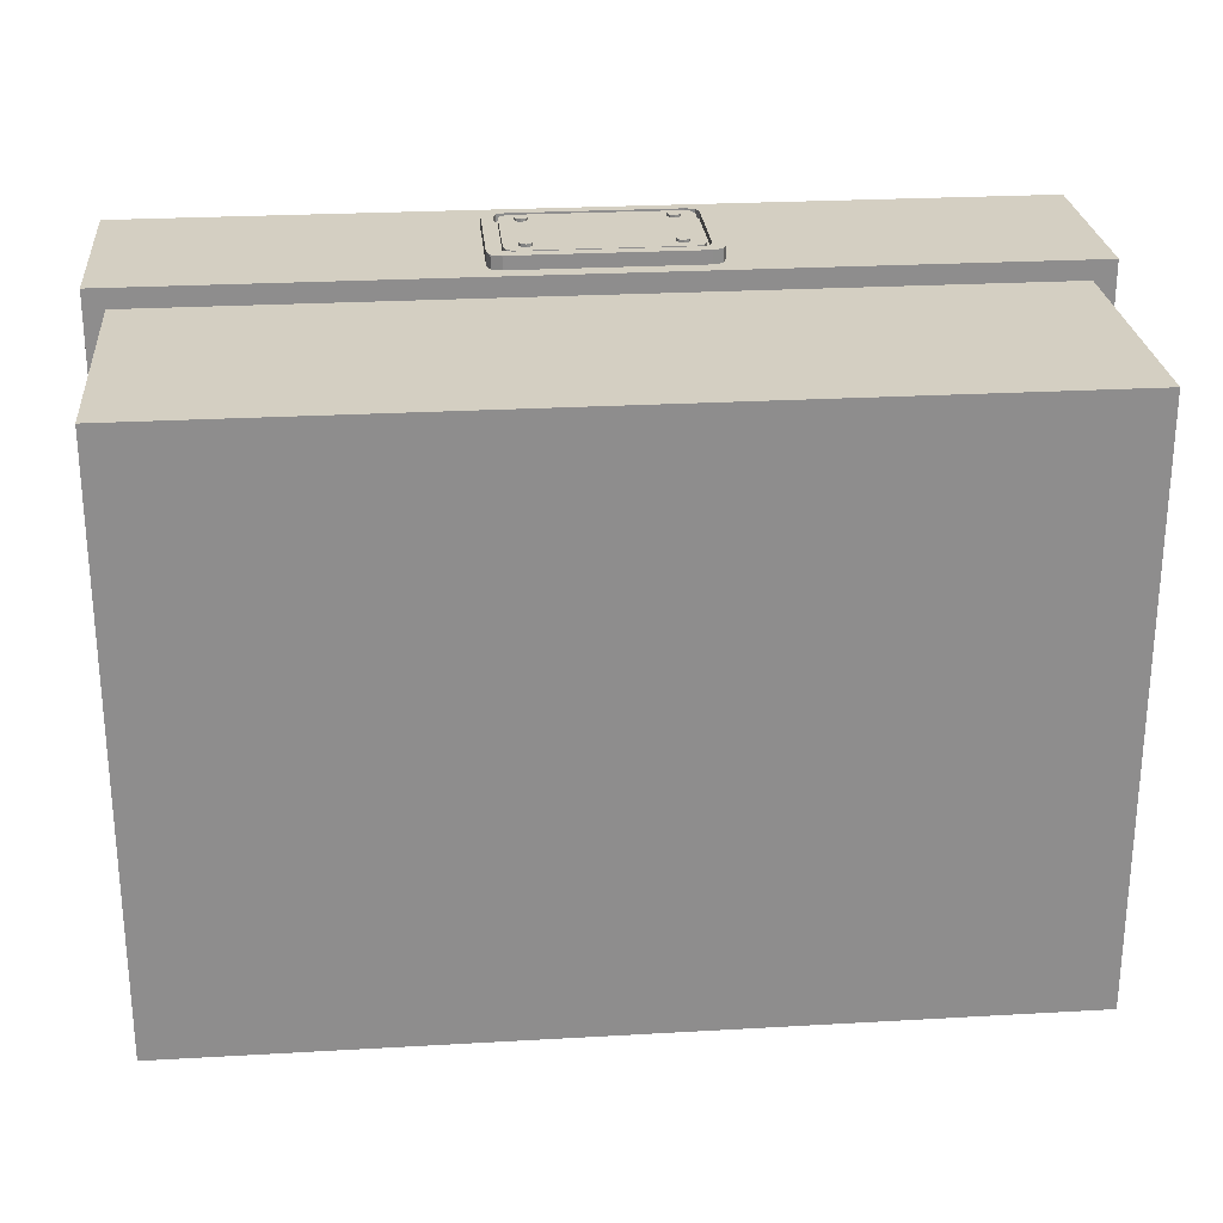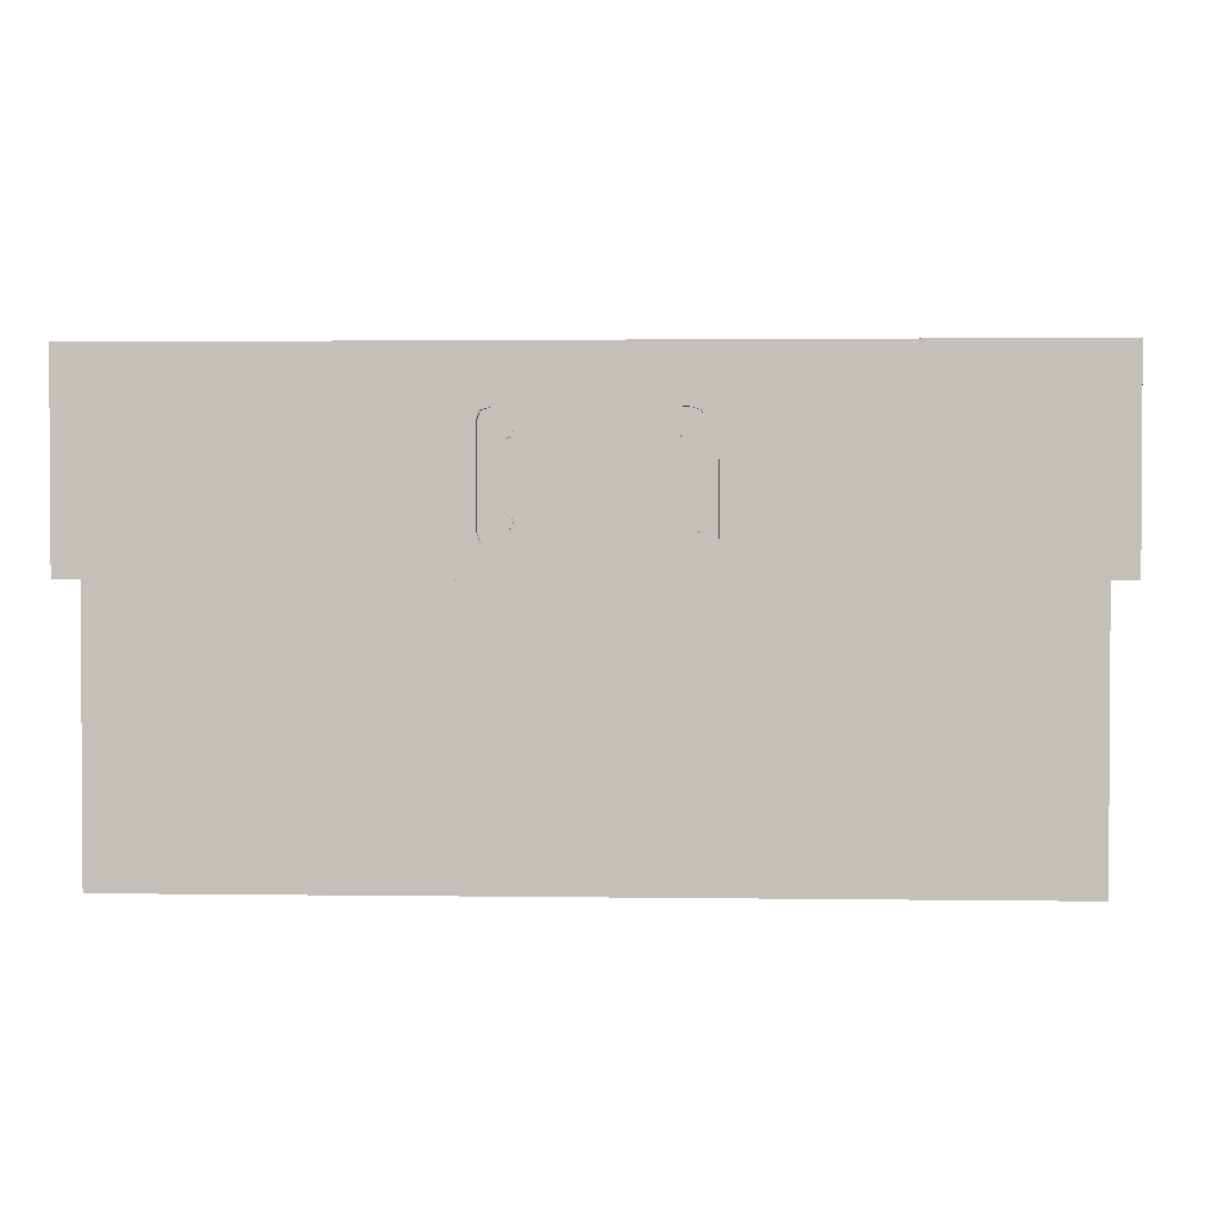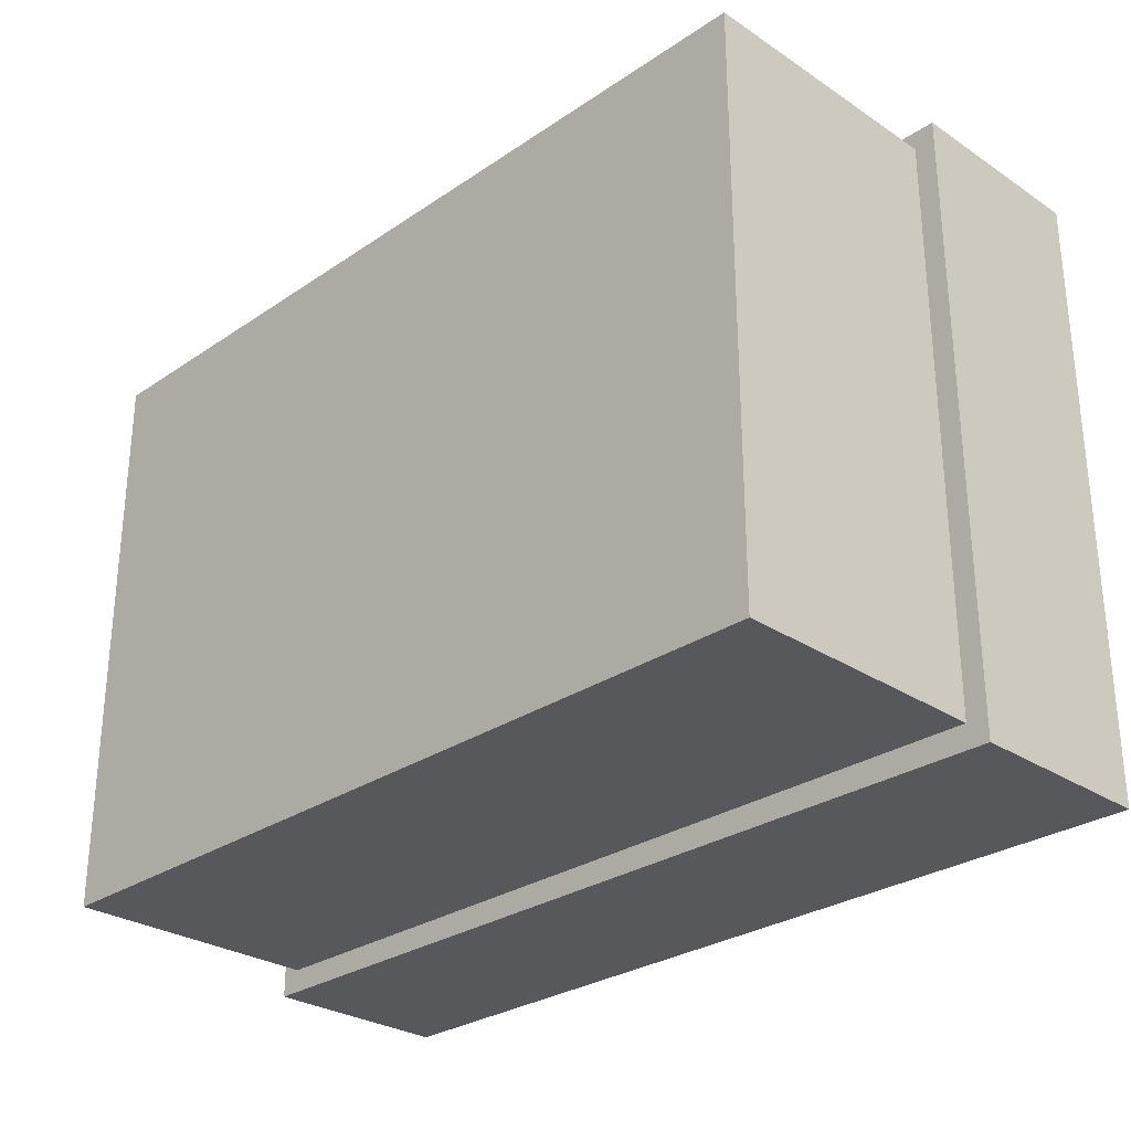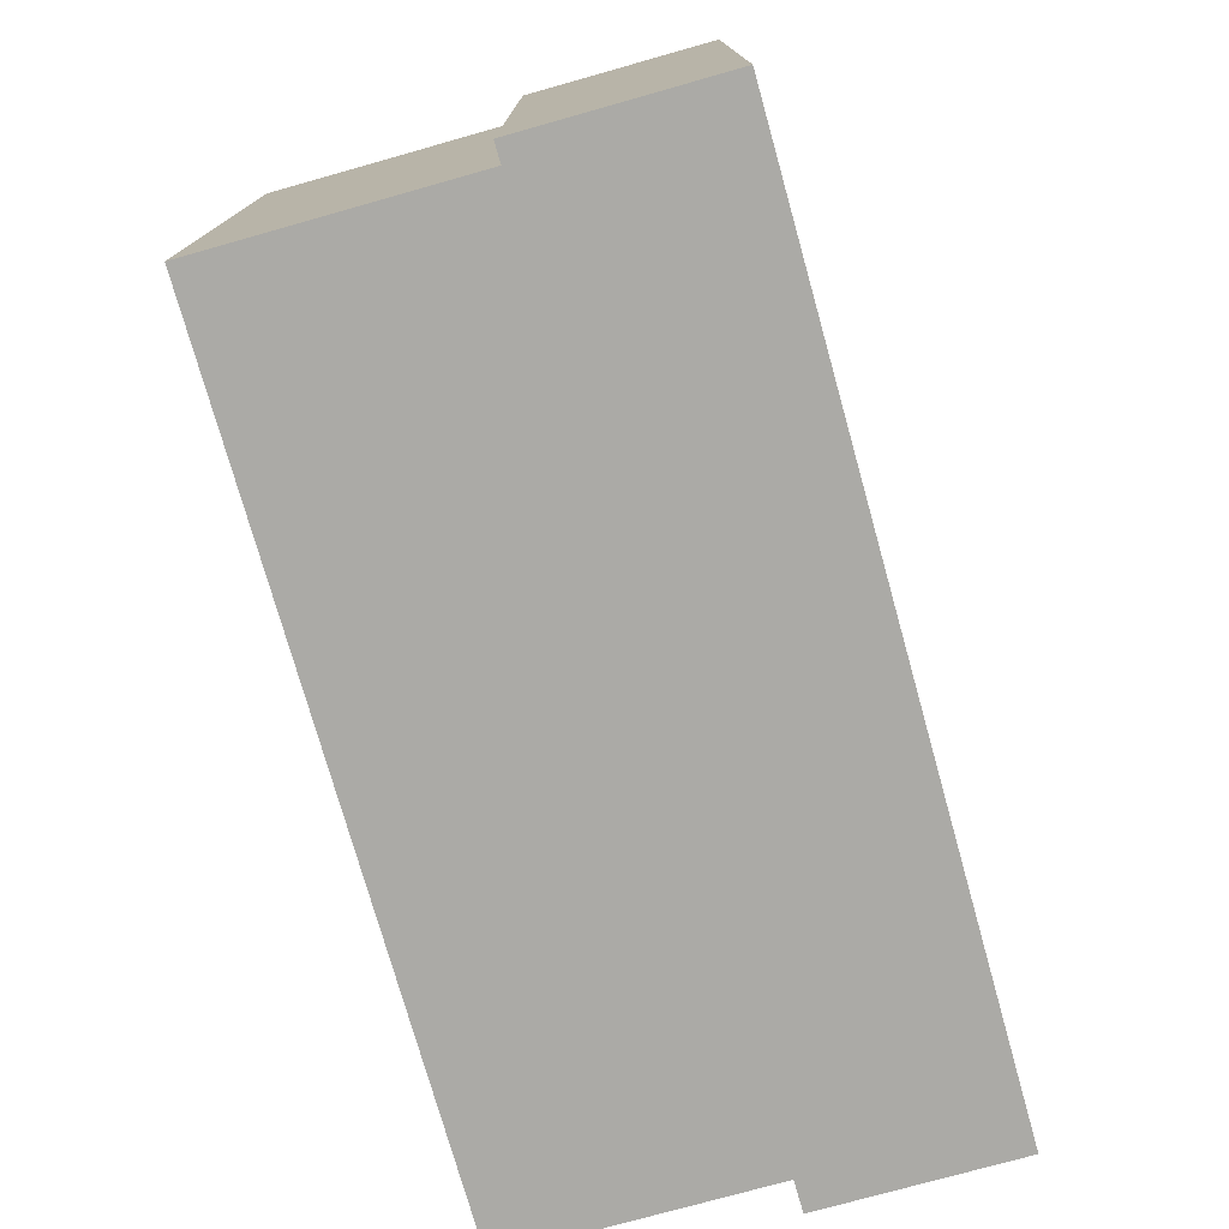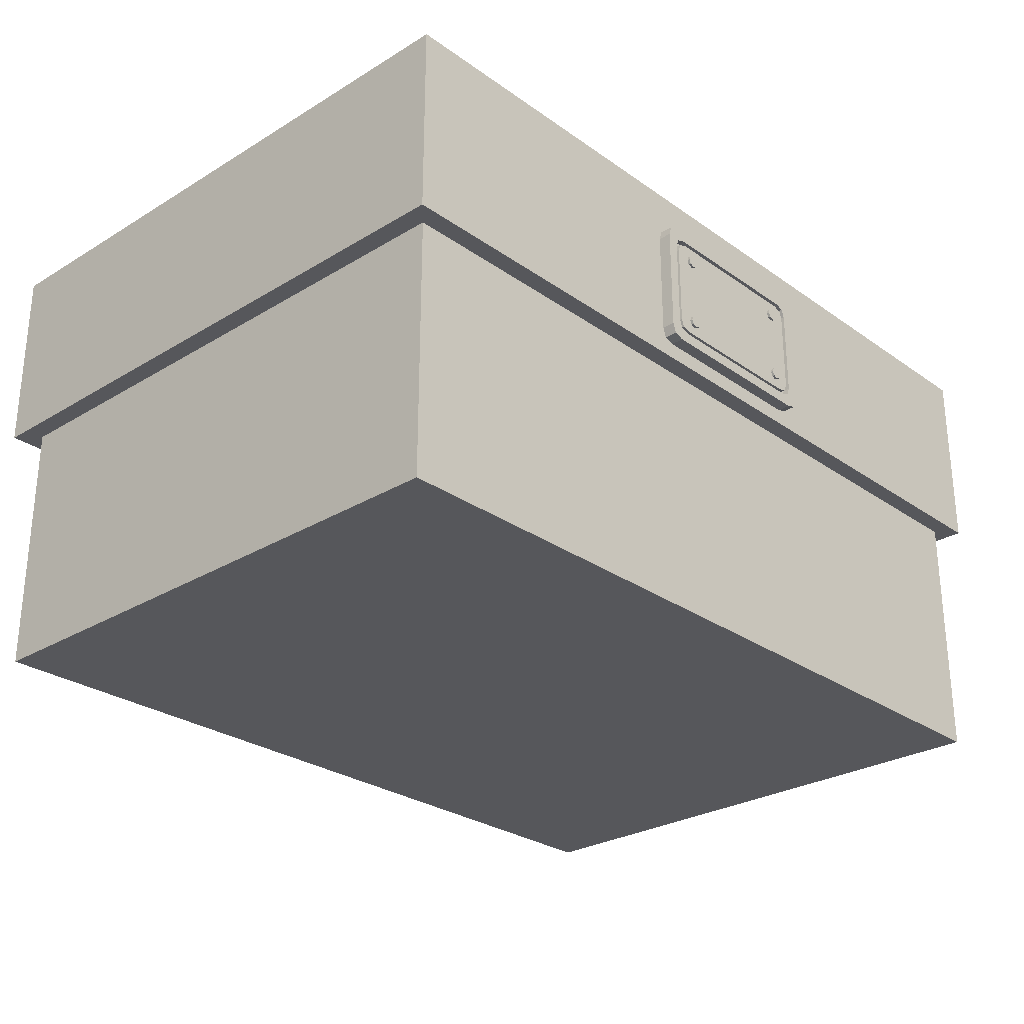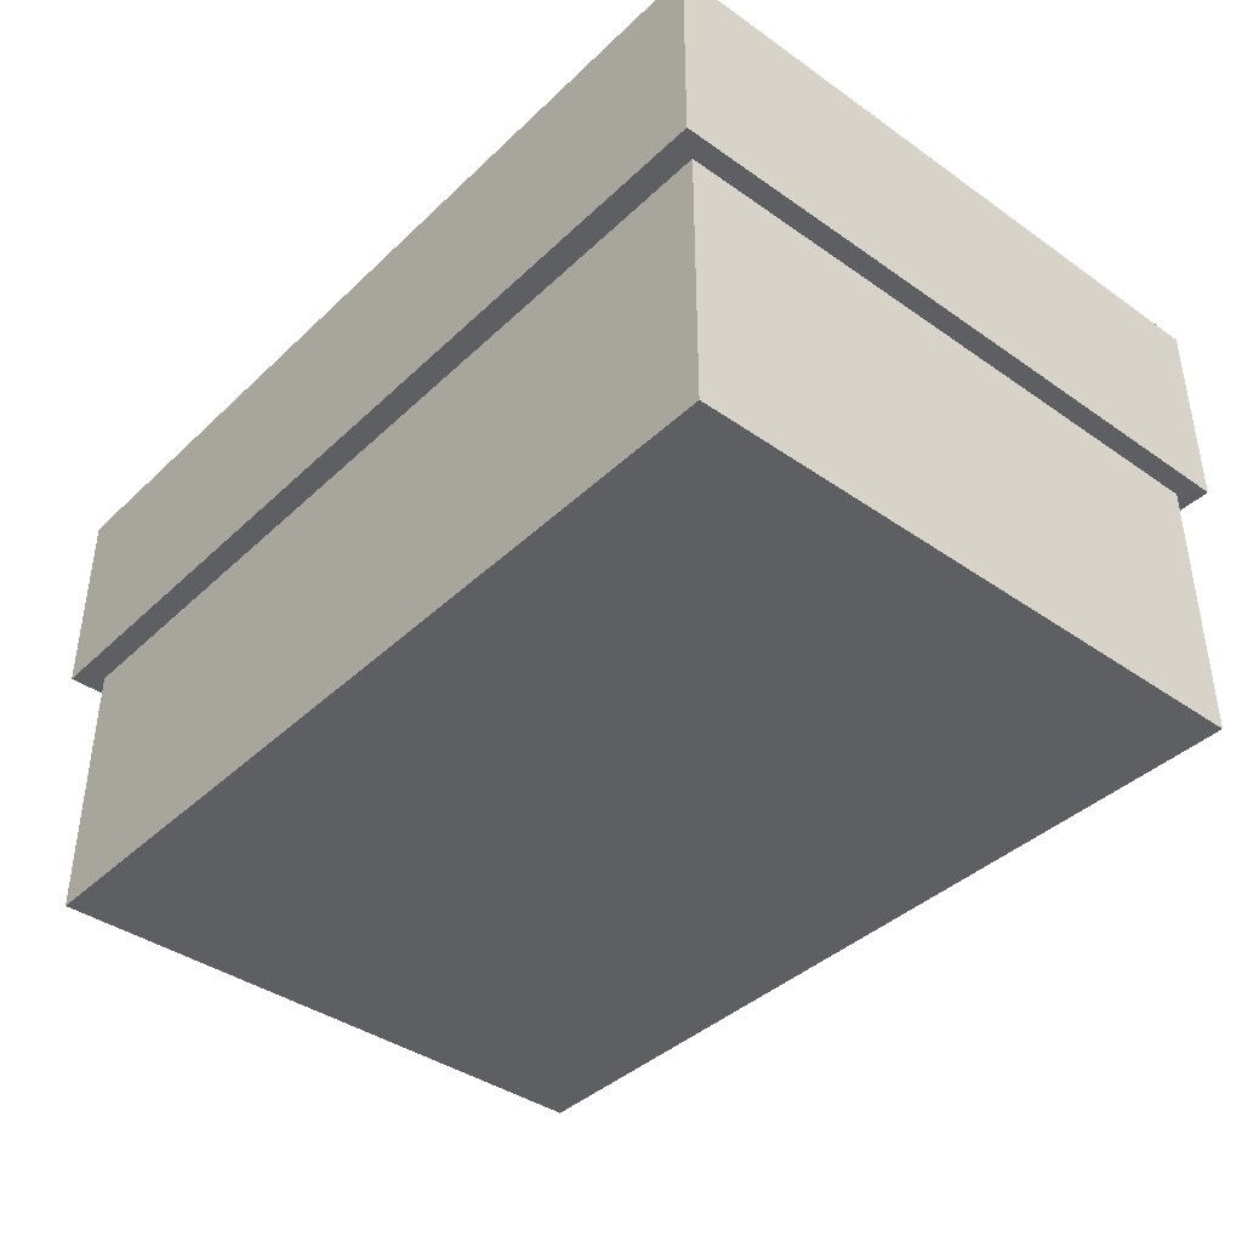
<metadata>
{"format":"obj","ext":"obj","renderer":"f3d","projection":"perspective","resolution":1024,"background":"white","views":[{"elev":25.7,"azim":-5.2,"up":"+Z"},{"elev":1.9,"azim":3.0,"up":"+Y"},{"elev":-28.6,"azim":45.3,"up":"+Z"},{"elev":-75.8,"azim":105.7,"up":"+Z"},{"elev":-27.4,"azim":-47.1,"up":"+Y"},{"elev":-40.0,"azim":-130.9,"up":"+Y"}]}
</metadata>
<code>
v  -5.306 11.4 23.65
v  -5.446 11.74 23.65
v  -5.782 11.88 23.65
v  -6.118 11.74 23.65
v  -6.258 11.4 23.65
v  -6.118 11.06 23.65
v  -5.782 10.92 23.65
v  -5.446 11.06 23.65
v  -5.306 11.4 23.97
v  -5.446 11.74 23.97
v  -5.782 11.88 23.97
v  -6.118 11.74 23.97
v  -6.258 11.4 23.97
v  -6.118 11.06 23.97
v  -5.782 10.92 23.97
v  -5.446 11.06 23.97
v  -34.52 2.225 22.83
v  33.18 2.225 22.83
v  -34.52 2.225 -24.56
v  33.18 2.225 -24.56
v  -34.52 17.07 22.83
v  33.18 17.07 22.83
v  -34.52 17.07 -24.56
v  33.18 17.07 -24.56
v  -32.47 2.225 -24.56
v  -32.47 2.225 22.83
v  -32.47 17.07 22.83
v  -32.47 17.07 -24.56
v  30.95 2.225 22.83
v  30.95 2.225 -24.56
v  30.95 17.07 -24.56
v  30.95 17.07 22.83
v  -34.52 2.225 -22.65
v  -32.47 2.225 -22.65
v  30.95 2.225 -22.65
v  33.18 2.225 -22.65
v  33.18 17.07 -22.65
v  30.95 17.07 -22.65
v  -32.47 17.07 -22.65
v  -34.52 17.07 -22.65
v  -34.52 2.225 20.7
v  -32.47 2.225 20.7
v  30.95 2.225 20.7
v  33.18 2.225 20.7
v  33.18 17.07 20.7
v  30.95 17.07 20.7
v  -32.47 17.07 20.7
v  -34.52 17.07 20.7
v  -32.47 13.82 20.7
v  -32.47 13.82 -22.65
v  30.95 13.82 -22.65
v  30.95 13.82 20.7
v  -33.02 -17.75 21.38
v  31.56 -17.75 21.38
v  -33.02 -17.75 -22.77
v  31.56 -17.75 -22.77
v  -33.02 13.74 21.38
v  31.56 13.74 21.38
v  -33.02 13.74 -22.77
v  31.56 13.74 -22.77
v  -28.15 -17.75 -22.77
v  -28.15 -17.75 21.38
v  -28.15 13.74 21.38
v  -28.15 13.74 -22.77
v  26.56 -17.75 21.38
v  26.56 -17.75 -22.77
v  26.56 13.74 -22.77
v  26.56 13.74 21.38
v  -33.02 -17.75 16.45
v  -28.15 -17.75 16.45
v  26.56 -17.75 16.45
v  31.56 -17.75 16.45
v  31.56 13.74 16.45
v  26.56 13.74 16.45
v  -28.15 13.74 16.45
v  -33.02 13.74 16.45
v  31.56 -17.75 -17.73
v  26.56 -17.75 -17.73
v  -28.15 -17.75 -17.73
v  -33.02 -17.75 -17.73
v  -33.02 13.74 -17.73
v  -28.15 13.74 -17.73
v  26.56 13.74 -17.73
v  31.56 13.74 -17.73
v  26.56 -9.76 16.45
v  26.56 -9.76 -17.73
v  -28.15 -9.76 -17.73
v  -28.15 -9.76 16.45
v  5.139 11.4 23.65
v  5 11.74 23.65
v  5 11.74 23.97
v  5.139 11.4 23.97
v  4.664 11.88 23.65
v  4.664 11.88 23.97
v  4.327 11.74 23.65
v  4.327 11.74 23.97
v  4.188 11.4 23.65
v  4.188 11.4 23.97
v  4.327 11.06 23.65
v  4.327 11.06 23.97
v  4.664 10.92 23.65
v  4.664 10.92 23.97
v  5 11.06 23.65
v  5 11.06 23.97
v  5.32 12.62 23.77
v  -6.447 12.62 23.77
v  -7.099 12.42 23.77
v  -7.317 11.82 23.77
v  -7.317 5.412 23.77
v  -7.099 4.818 23.77
v  -6.447 4.62 23.77
v  -0.9055 5.856 23.77
v  -0.9055 8.638 23.77
v  -1.201 8.799 23.77
v  -1.561 9.101 23.77
v  -1.796 9.508 23.77
v  -1.877 9.971 23.77
v  -1.796 10.43 23.77
v  -1.561 10.84 23.77
v  -1.201 11.14 23.77
v  -0.759 11.3 23.77
v  -0.2891 11.3 23.77
v  0.1525 11.14 23.77
v  0.5125 10.84 23.77
v  0.7475 10.43 23.77
v  0.8291 9.971 23.77
v  0.7474 9.508 23.77
v  0.5125 9.101 23.77
v  0.1526 8.799 23.77
v  -0.1425 8.638 23.77
v  -0.1425 5.856 23.77
v  5.32 4.619 23.77
v  5.973 4.818 23.77
v  6.19 5.412 23.77
v  6.19 11.82 23.77
v  5.973 12.42 23.77
v  5.973 12.42 23.3
v  5.32 12.62 23.3
v  -6.447 12.62 23.3
v  -7.099 12.42 23.3
v  -7.317 11.82 23.3
v  -7.317 5.412 23.3
v  -7.099 4.818 23.3
v  -6.447 4.62 23.3
v  5.32 4.619 23.3
v  5.973 4.818 23.3
v  6.19 5.412 23.3
v  6.19 11.82 23.3
v  6.269 12.7 23.3
v  5.587 12.91 23.3
v  -6.714 12.91 23.3
v  -7.396 12.7 23.3
v  -7.623 12.06 23.3
v  -7.623 5.176 23.3
v  -7.396 4.538 23.3
v  -6.714 4.325 23.3
v  5.587 4.325 23.3
v  6.269 4.538 23.3
v  6.496 5.176 23.3
v  6.496 12.06 23.3
v  6.269 12.7 23.82
v  5.587 12.91 23.82
v  -6.714 12.91 23.82
v  -7.396 12.7 23.82
v  -7.623 12.06 23.82
v  -7.623 5.176 23.82
v  -7.396 4.538 23.82
v  -6.714 4.325 23.82
v  5.587 4.325 23.82
v  6.269 4.538 23.82
v  6.496 5.176 23.82
v  6.496 12.06 23.82
v  7.092 13.5 23.82
v  6.329 13.76 23.82
v  -7.455 13.76 23.82
v  -8.219 13.5 23.82
v  -8.474 12.74 23.82
v  -8.474 4.497 23.82
v  -8.219 3.733 23.82
v  -7.455 3.478 23.82
v  6.329 3.478 23.82
v  7.092 3.733 23.82
v  7.347 4.497 23.82
v  7.347 12.74 23.82
v  7.092 13.5 22.48
v  6.329 13.76 22.48
v  -7.455 13.76 22.48
v  -8.219 13.5 22.48
v  -8.474 12.74 22.48
v  -8.474 4.497 22.48
v  -8.219 3.733 22.48
v  -7.455 3.478 22.48
v  6.329 3.478 22.48
v  7.092 3.733 22.48
v  7.347 4.497 22.48
v  7.347 12.74 22.48
v  -0.9055 8.638 23.27
v  -0.9055 5.856 23.27
v  -0.1425 5.856 23.27
v  -0.1425 8.638 23.27
v  0.1526 8.799 23.27
v  0.5125 9.101 23.27
v  0.7474 9.508 23.27
v  0.8291 9.971 23.27
v  0.7475 10.43 23.27
v  0.5125 10.84 23.27
v  0.1525 11.14 23.27
v  -0.2891 11.3 23.27
v  -0.759 11.3 23.27
v  -1.201 11.14 23.27
v  -1.561 10.84 23.27
v  -1.796 10.43 23.27
v  -1.877 9.971 23.27
v  -1.796 9.508 23.27
v  -1.561 9.101 23.27
v  -1.201 8.799 23.27
v  -5.306 5.778 23.65
v  -5.446 6.114 23.65
v  -5.446 6.114 23.97
v  -5.306 5.778 23.97
v  -5.782 6.253 23.65
v  -5.782 6.253 23.97
v  -6.118 6.114 23.65
v  -6.118 6.114 23.97
v  -6.258 5.778 23.65
v  -6.258 5.778 23.97
v  -6.118 5.441 23.65
v  -6.118 5.441 23.97
v  -5.782 5.302 23.65
v  -5.782 5.302 23.97
v  -5.446 5.441 23.65
v  -5.446 5.441 23.97
v  5.139 5.778 23.65
v  5 6.114 23.65
v  5 6.114 23.97
v  5.139 5.778 23.97
v  4.664 6.253 23.65
v  4.664 6.253 23.97
v  4.327 6.114 23.65
v  4.327 6.114 23.97
v  4.188 5.778 23.65
v  4.188 5.778 23.97
v  4.327 5.441 23.65
v  4.327 5.441 23.97
v  4.664 5.302 23.65
v  4.664 5.302 23.97
v  5 5.441 23.65
v  5 5.441 23.97
o Object006
g Object006
f 1 2 10 9
f 2 3 11 10
f 3 4 12 11
f 4 5 13 12
f 5 6 14 13
f 6 7 15 14
f 7 8 16 15
f 8 1 9 16
f 16 9 10 11 12 13 14 15
f 17 41 42 26
f 21 27 47 48
f 17 26 27 21
f 18 44 45 22
f 20 30 31 24
f 19 33 40 23
f 25 30 35 34
f 27 32 46 47
f 26 29 32 27
f 25 19 23 28
f 30 25 28 31
f 30 20 36 35
f 32 22 45 46
f 29 18 22 32
f 33 19 25 34
f 39 28 23 40
f 36 20 24 37
f 33 41 48 40
f 51 52 49 50
f 38 31 28 39
f 36 44 43 35
f 37 24 31 38
f 41 33 34 42
f 47 39 40 48
f 44 36 37 45
f 46 38 39 47
f 45 37 38 46
f 41 17 21 48
f 43 29 26 42
f 44 18 29 43
f 42 34 50 49
f 34 35 51 50
f 35 43 52 51
f 43 42 49 52
f 53 69 70 62
f 57 63 75 76
f 53 62 63 57
f 54 72 73 58
f 56 66 67 60
f 55 80 81 59
f 61 66 78 79
f 63 68 74 75
f 62 65 68 63
f 61 55 59 64
f 66 61 64 67
f 66 56 77 78
f 68 58 73 74
f 65 54 58 68
f 69 80 79 70
f 75 82 81 76
f 72 77 84 73
f 69 53 57 76
f 71 65 62 70
f 85 86 87 88
f 72 54 65 71
f 73 84 83 74
f 80 69 76 81
f 78 71 70 79
f 77 72 71 78
f 80 55 61 79
f 82 64 59 81
f 77 56 60 84
f 83 67 64 82
f 84 60 67 83
f 74 83 86 85
f 83 82 87 86
f 82 75 88 87
f 75 74 85 88
f 89 90 91 92
f 90 93 94 91
f 93 95 96 94
f 95 97 98 96
f 97 99 100 98
f 99 101 102 100
f 101 103 104 102
f 103 89 92 104
f 104 92 91 94 96 98 100 102
f 105 106 107 108 109 110 111 112 113 114 115 116 117 118 119 120 121 122 123 124 125 126 127 128 129 130 131 112 111 132 133 134 135 136
f 137 138 105 136
f 138 139 106 105
f 139 140 107 106
f 140 141 108 107
f 141 142 109 108
f 142 143 110 109
f 143 144 111 110
f 144 145 132 111
f 145 146 133 132
f 146 147 134 133
f 147 148 135 134
f 148 137 136 135
f 149 150 138 137
f 150 151 139 138
f 151 152 140 139
f 152 153 141 140
f 153 154 142 141
f 154 155 143 142
f 155 156 144 143
f 156 157 145 144
f 157 158 146 145
f 158 159 147 146
f 159 160 148 147
f 160 149 137 148
f 161 162 150 149
f 162 163 151 150
f 163 164 152 151
f 164 165 153 152
f 165 166 154 153
f 166 167 155 154
f 167 168 156 155
f 168 169 157 156
f 169 170 158 157
f 170 171 159 158
f 171 172 160 159
f 172 161 149 160
f 173 174 162 161
f 174 175 163 162
f 175 176 164 163
f 176 177 165 164
f 177 178 166 165
f 178 179 167 166
f 179 180 168 167
f 180 181 169 168
f 181 182 170 169
f 182 183 171 170
f 183 184 172 171
f 184 173 161 172
f 174 173 185 186
f 186 187 175 174
f 176 175 187 188
f 177 176 188 189
f 189 190 178 177
f 190 191 179 178
f 191 192 180 179
f 192 193 181 180
f 182 181 193 194
f 183 182 194 195
f 195 196 184 183
f 173 184 196 185
f 198 199 200 201 202 203 204 205 206 207 208 209 210 211 212 213 214 215 216 197
f 113 112 198 197
f 112 131 199 198
f 131 130 200 199
f 130 129 201 200
f 129 128 202 201
f 128 127 203 202
f 127 126 204 203
f 126 125 205 204
f 125 124 206 205
f 124 123 207 206
f 123 122 208 207
f 122 121 209 208
f 121 120 210 209
f 120 119 211 210
f 119 118 212 211
f 118 117 213 212
f 117 116 214 213
f 116 115 215 214
f 115 114 216 215
f 114 113 197 216
f 217 218 219 220
f 218 221 222 219
f 221 223 224 222
f 223 225 226 224
f 225 227 228 226
f 227 229 230 228
f 229 231 232 230
f 231 217 220 232
f 232 220 219 222 224 226 228 230
f 233 234 235 236
f 234 237 238 235
f 237 239 240 238
f 239 241 242 240
f 241 243 244 242
f 243 245 246 244
f 245 247 248 246
f 247 233 236 248
f 248 236 235 238 240 242 244 246

</code>
